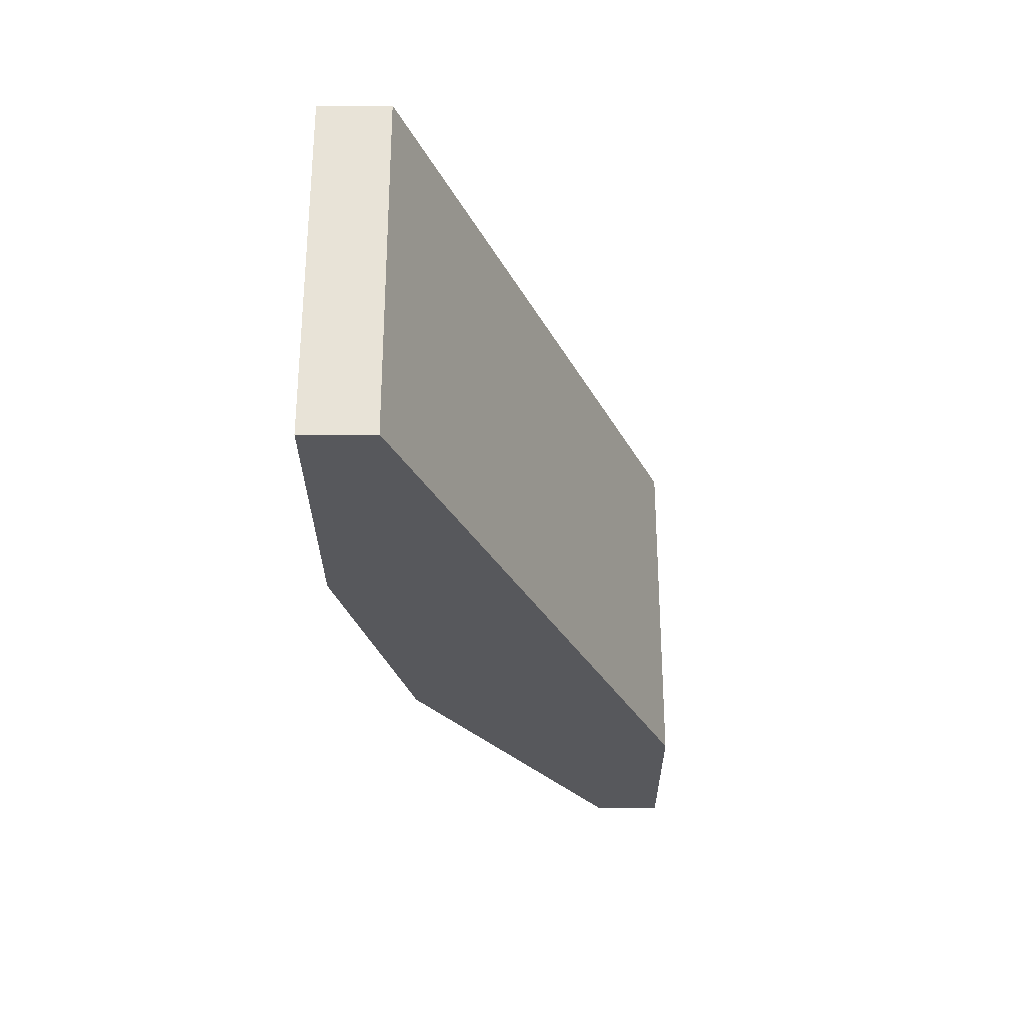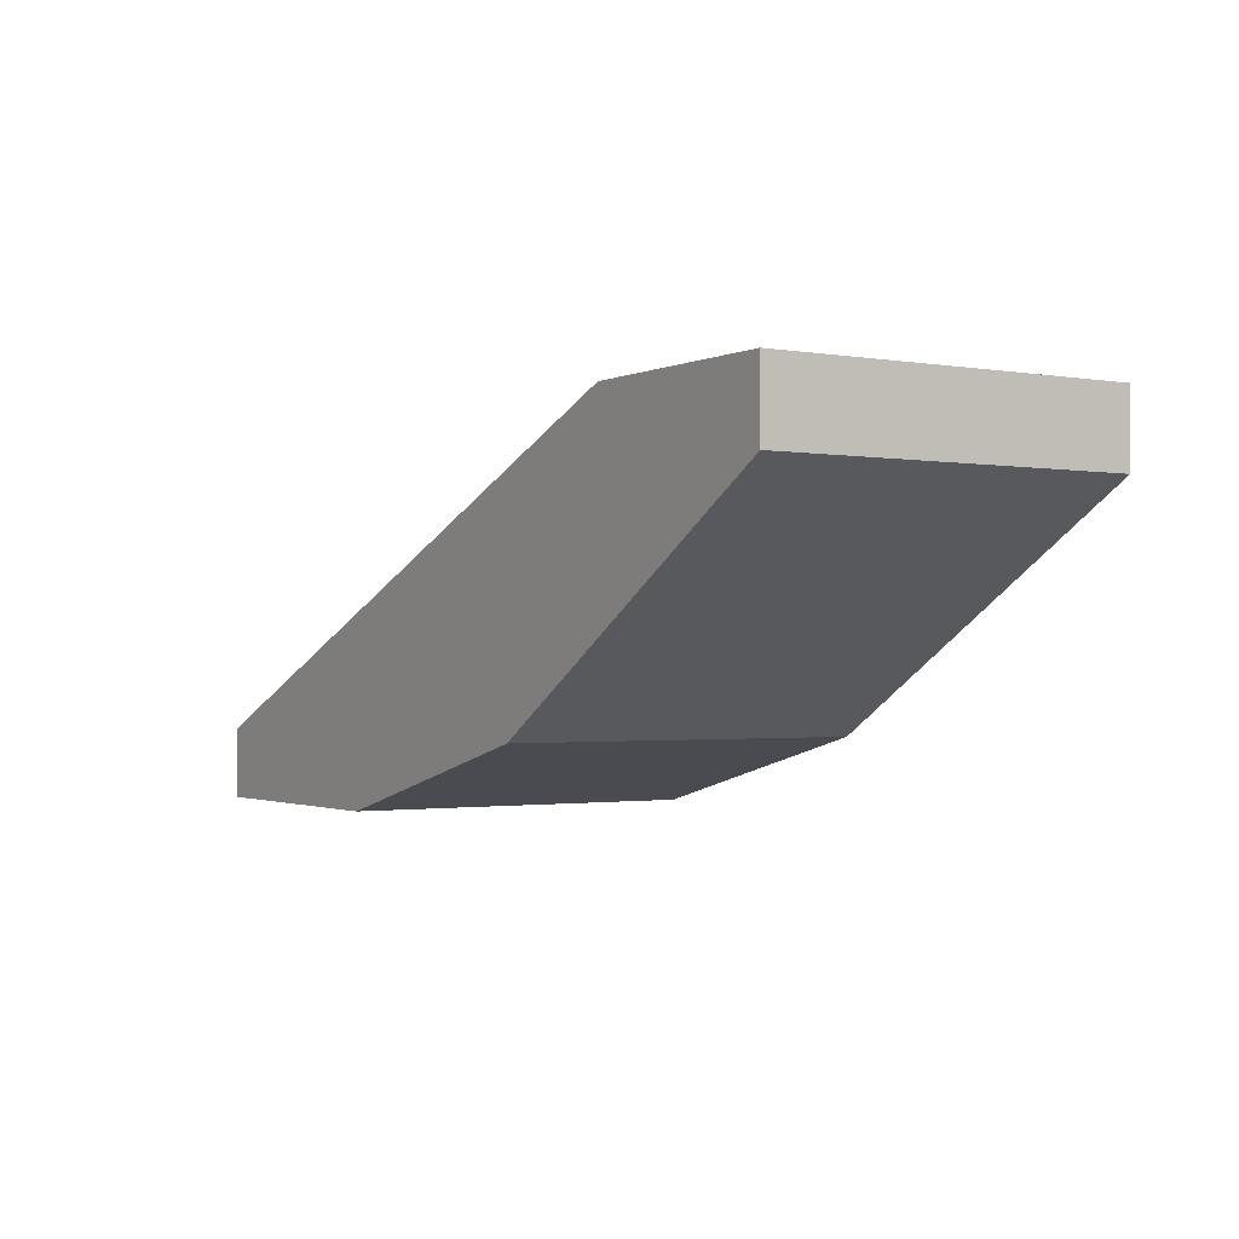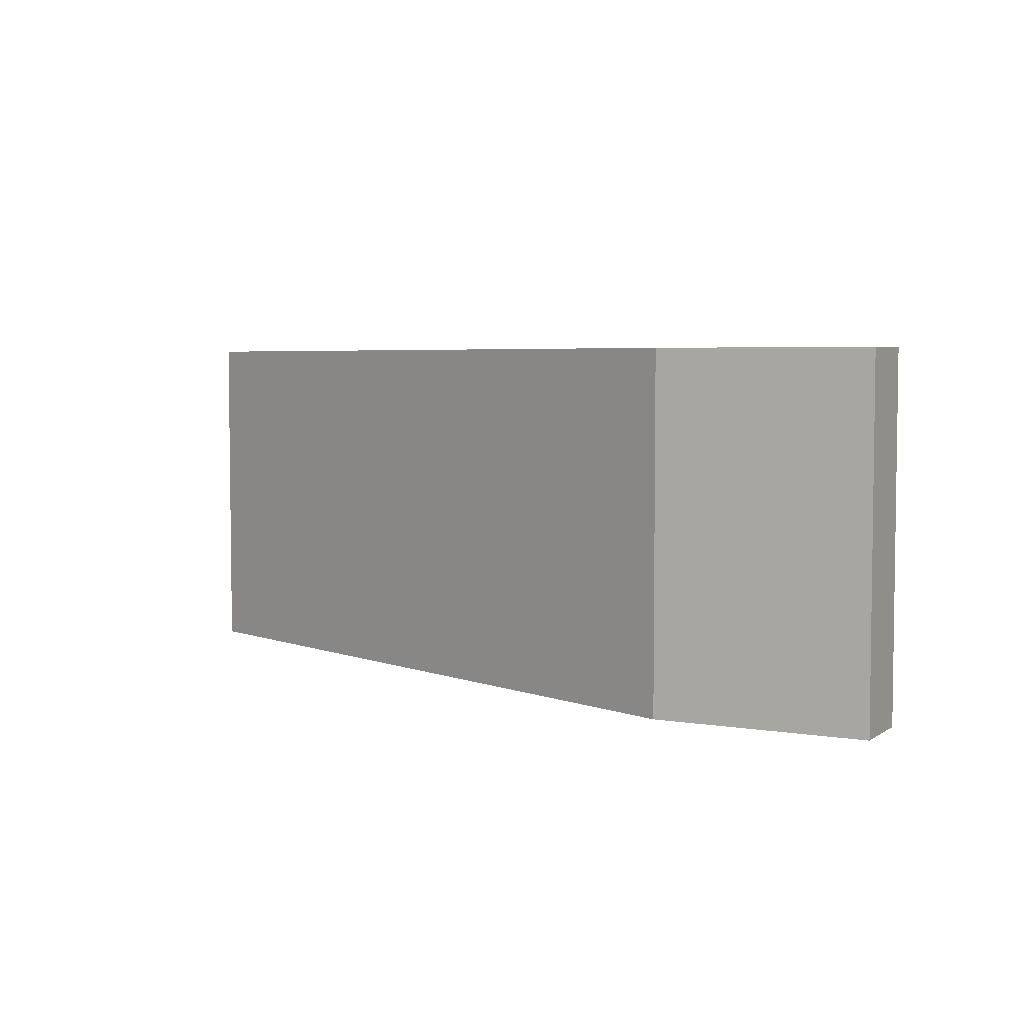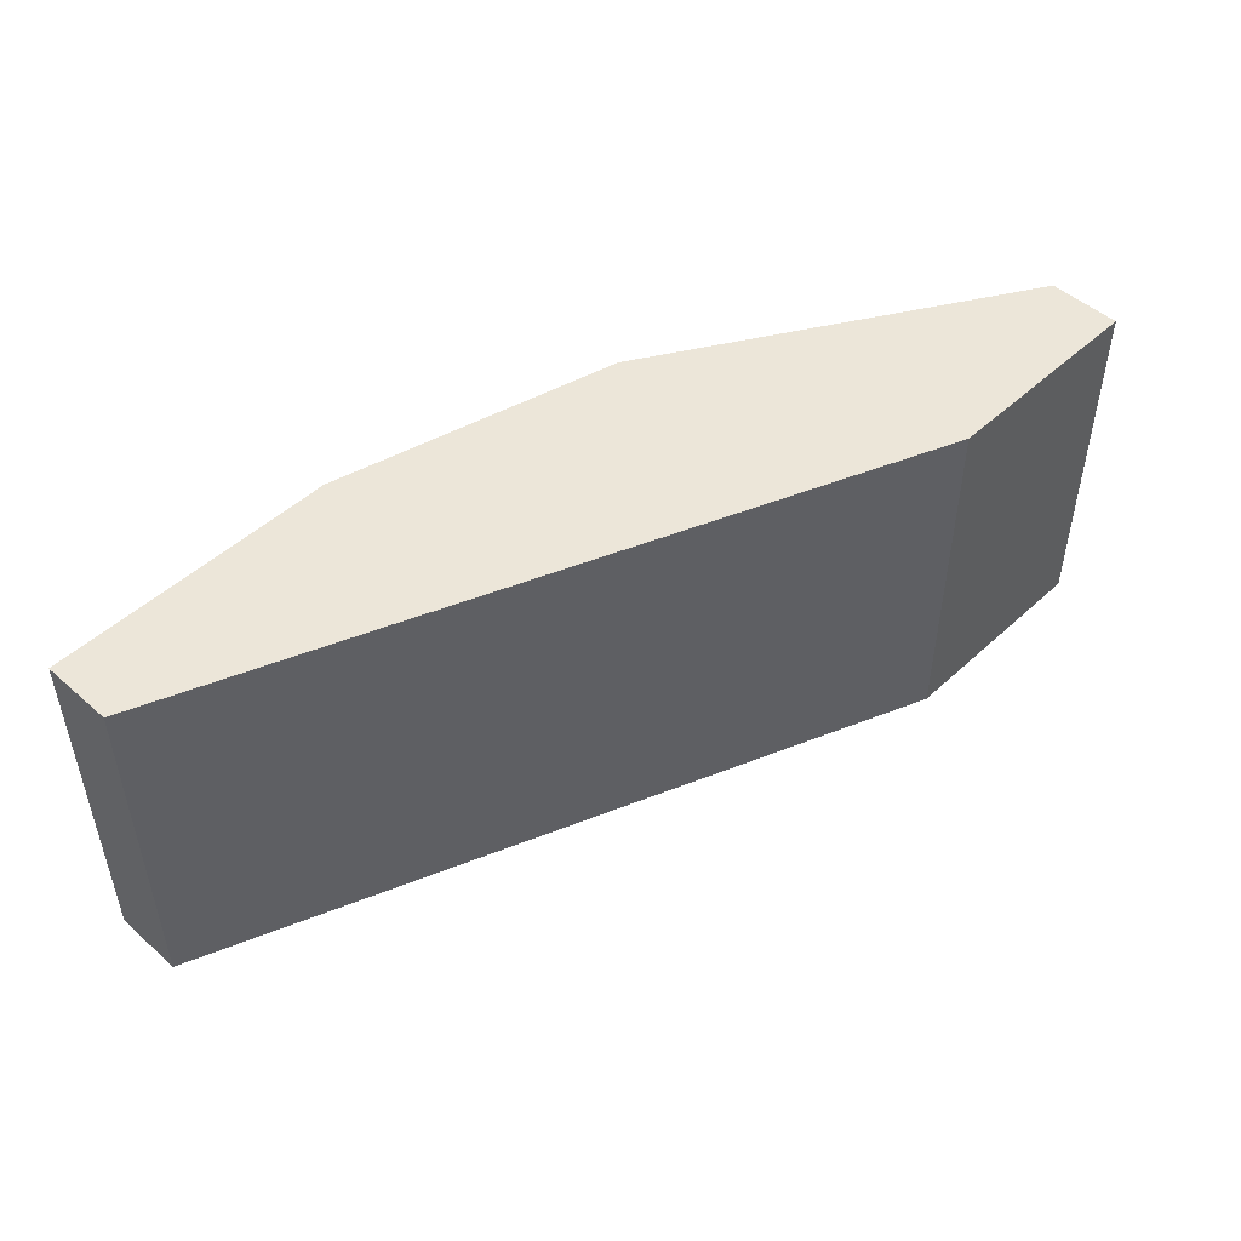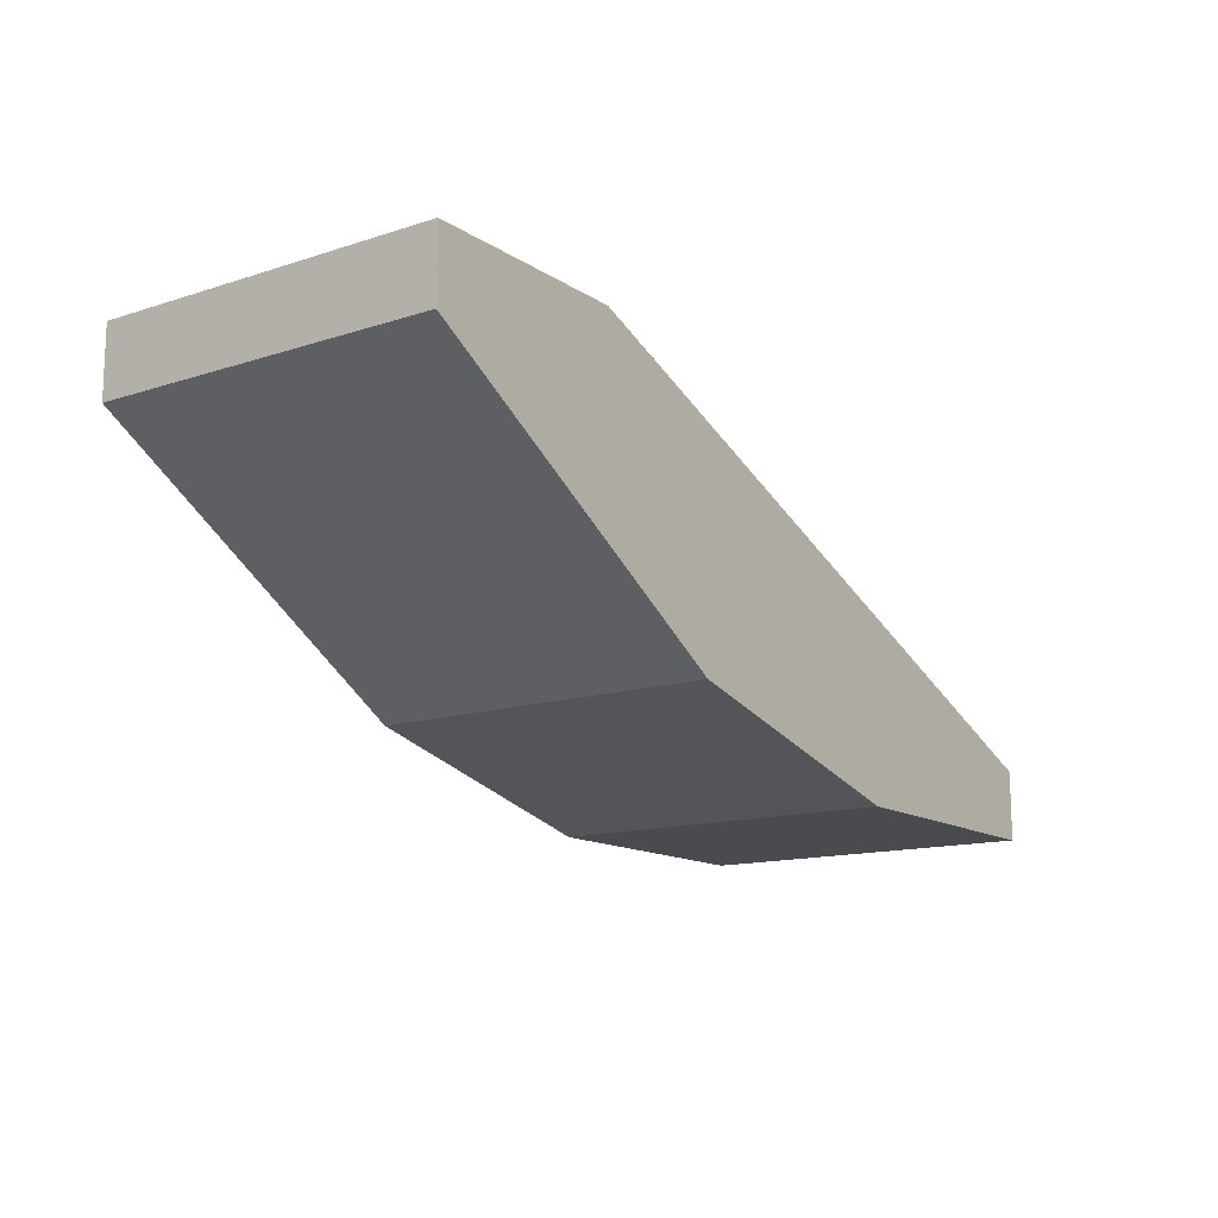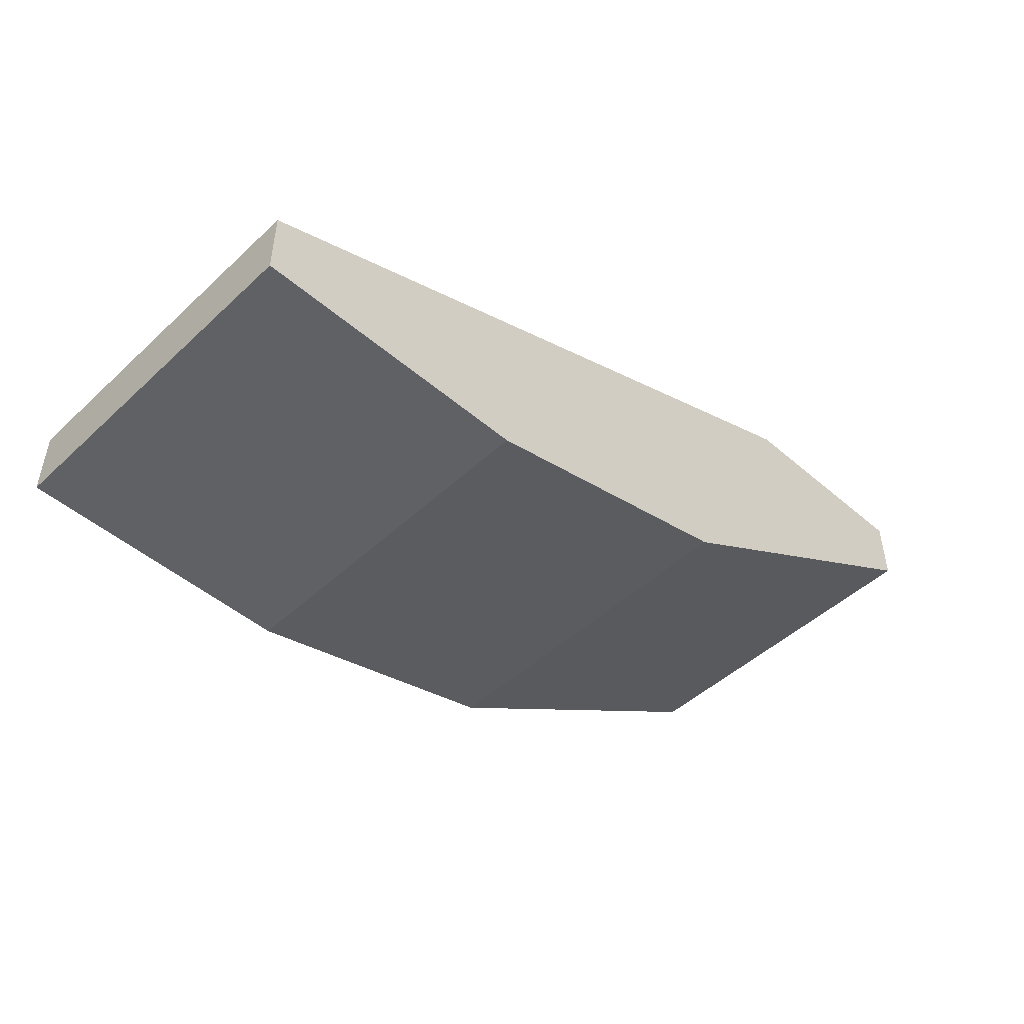
<metadata>
{"format":"obj","ext":"obj","renderer":"f3d","projection":"perspective","resolution":1024,"background":"white","views":[{"elev":-28.6,"azim":-89.5,"up":"+Y"},{"elev":-1.3,"azim":57.6,"up":"+Z"},{"elev":4.6,"azim":28.1,"up":"+Y"},{"elev":48.8,"azim":-45.6,"up":"+Y"},{"elev":-13.8,"azim":125.7,"up":"+Z"},{"elev":-47.9,"azim":-43.9,"up":"+Z"}]}
</metadata>
<code>
v -0.07707 -0.2157 -0.2606
v 0.06606 -0.1607 -0.2055
v 0.06606 -0.1607 -0.2165
v 0.06606 -0.2157 -0.2055
v 0.011 -0.2157 -0.2495
v -0.07707 -0.1607 -0.2495
v -0.03302 -0.1607 -0.2606
v 0.03302 -0.2157 -0.2055
v 0.03302 -0.1607 -0.2055
v -0.07707 -0.2157 -0.2495
v 0.011 -0.1607 -0.2495
v 0.06606 -0.2157 -0.2165
v -0.07707 -0.1607 -0.2606
v -0.03302 -0.2157 -0.2606
f 7 5 14
f 3 2 4
f 4 1 5
f 2 3 6
f 6 3 7
f 4 2 8
f 1 4 8
f 6 8 9
f 2 6 9
f 8 2 9
f 6 1 10
f 1 8 10
f 8 6 10
f 3 5 11
f 5 7 11
f 7 3 11
f 3 4 12
f 4 5 12
f 5 3 12
f 1 6 13
f 7 1 13
f 6 7 13
f 5 1 14
f 1 7 14

</code>
